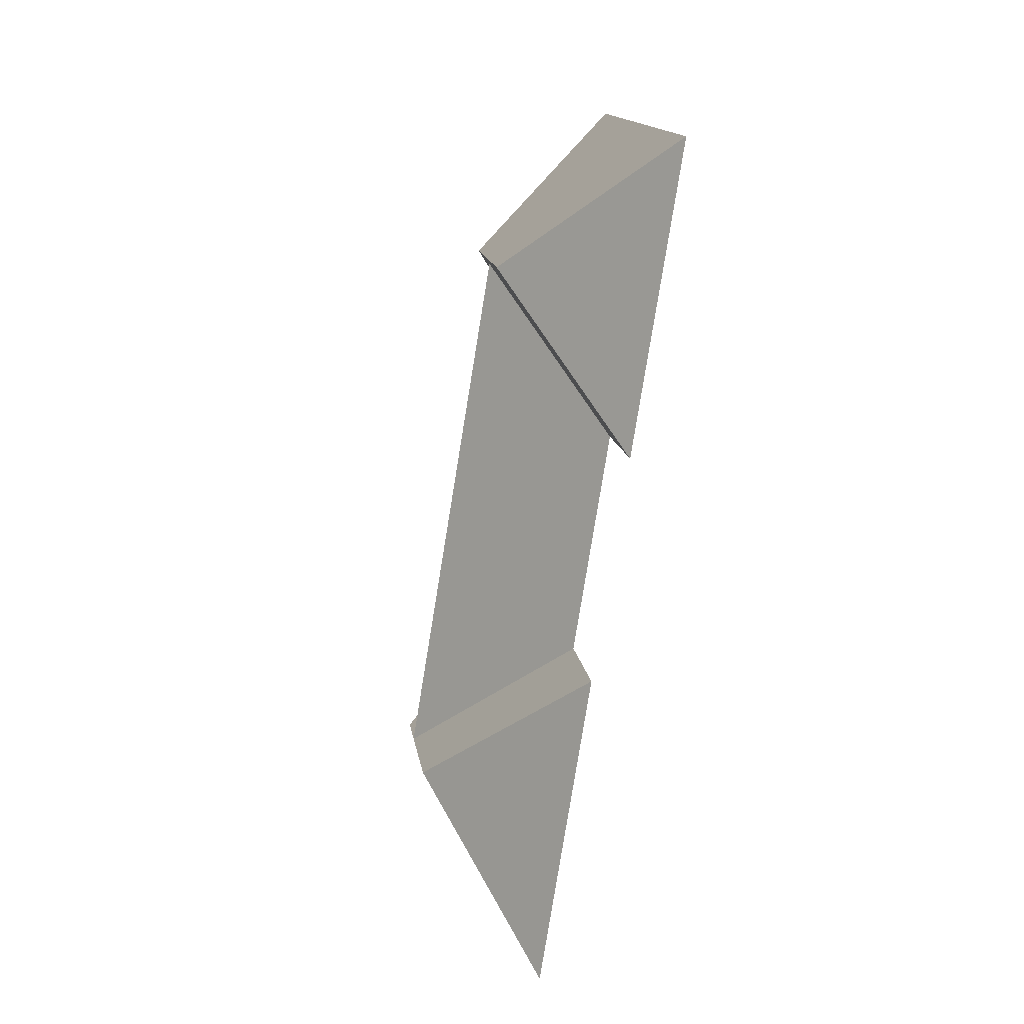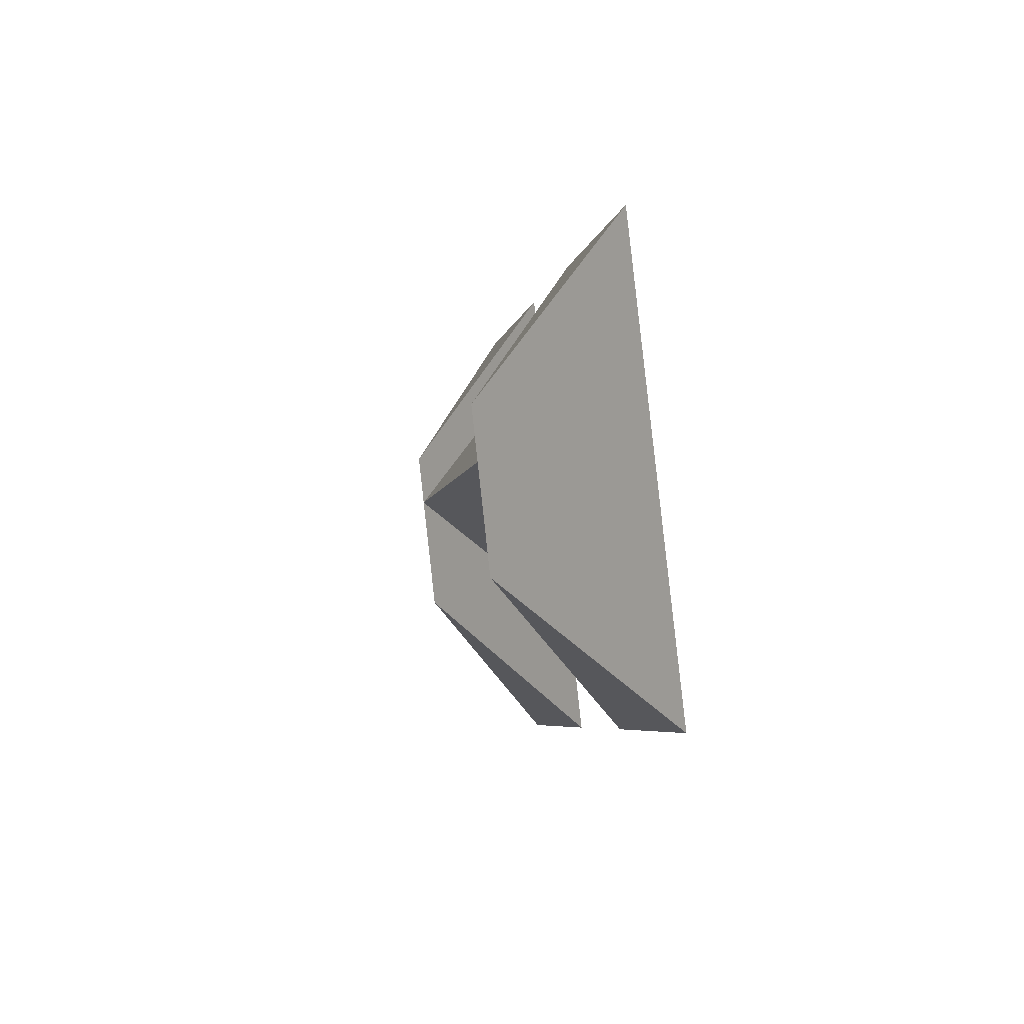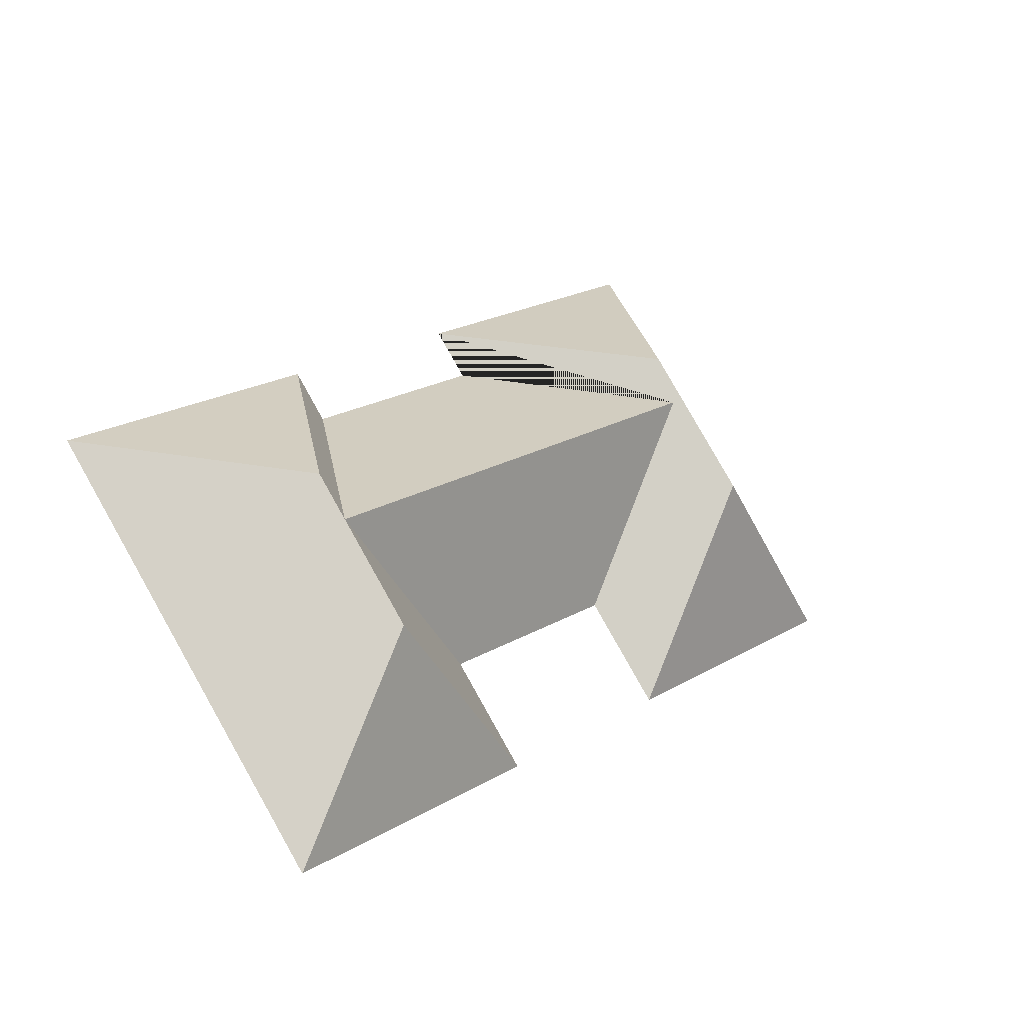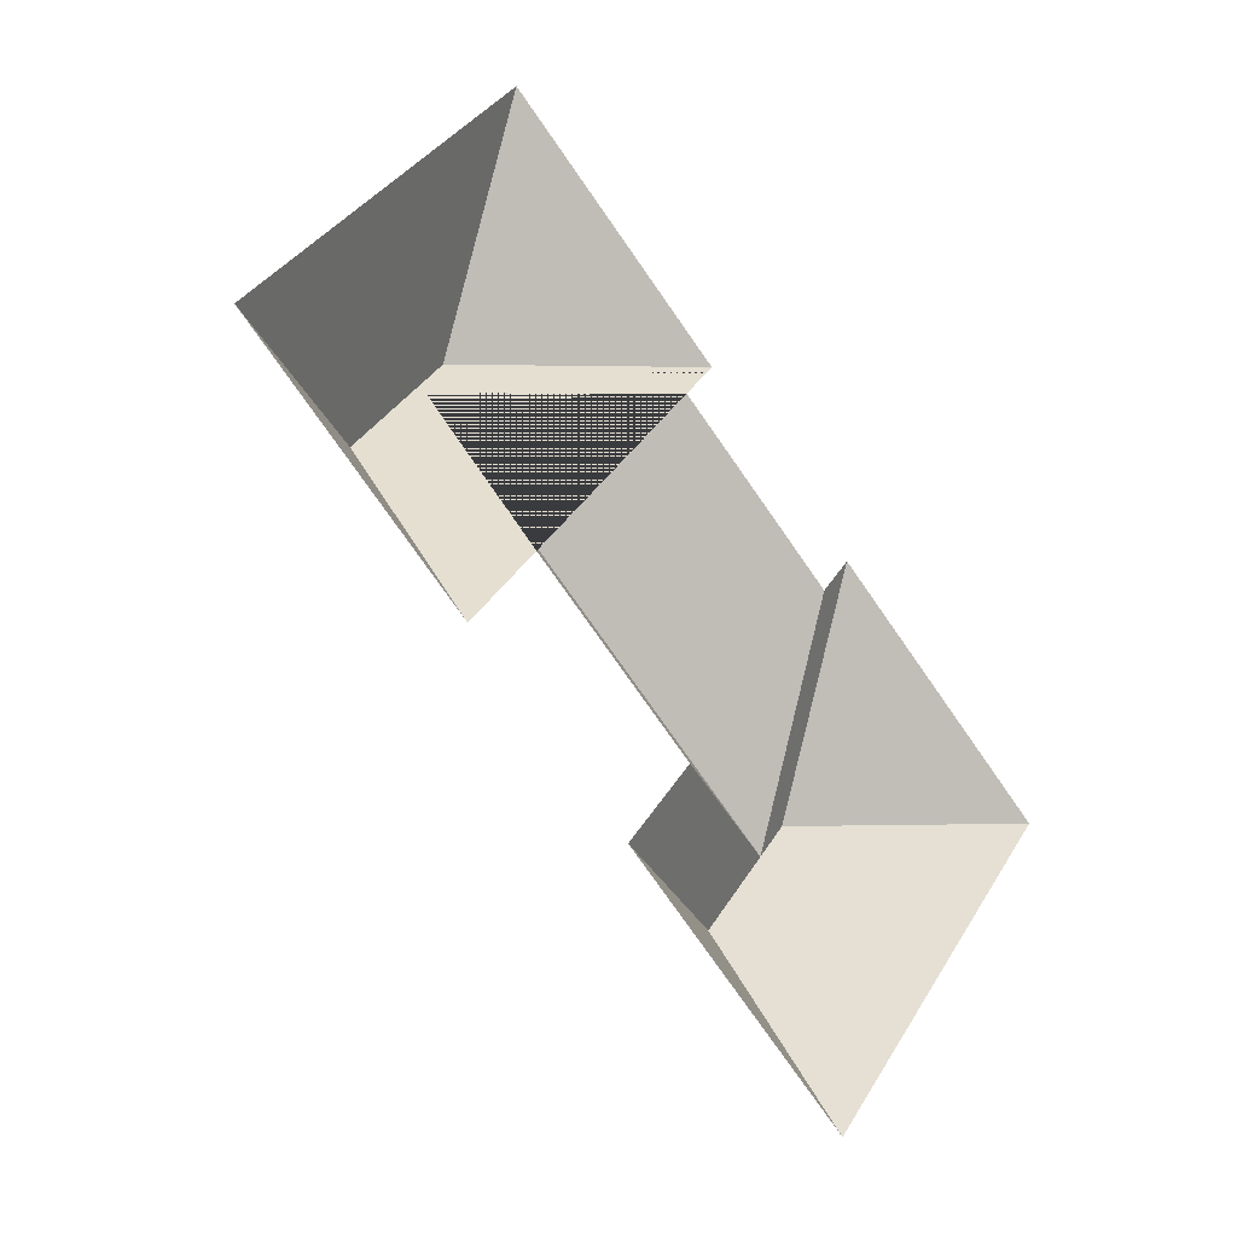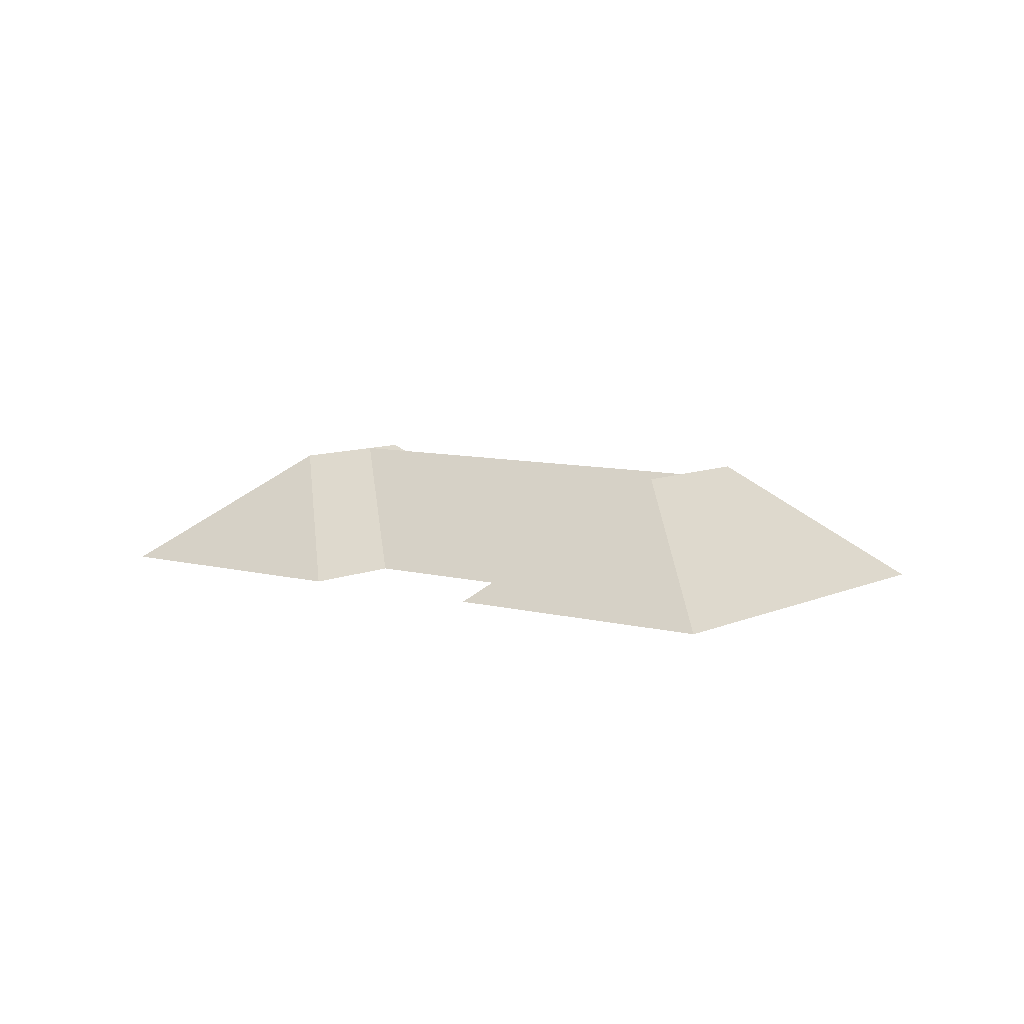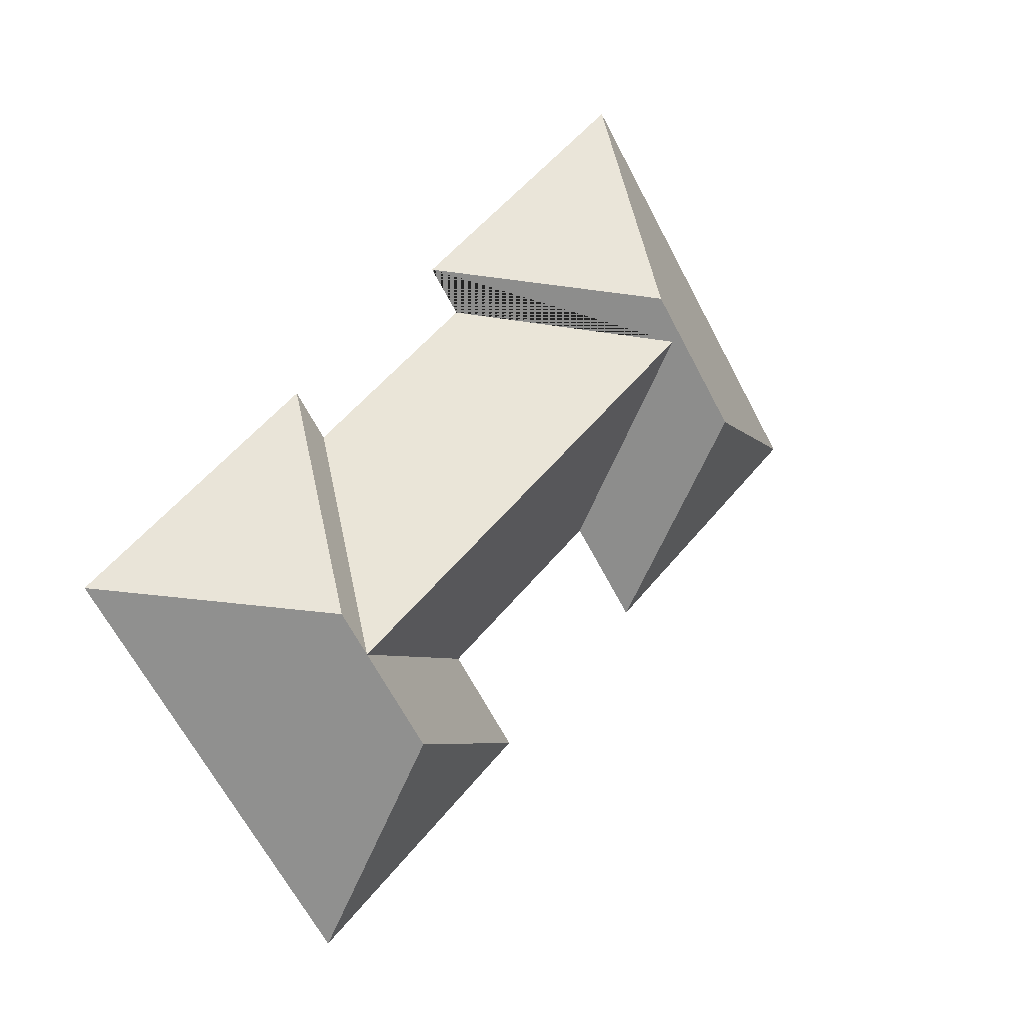
<metadata>
{"format":"obj","ext":"obj","renderer":"f3d","projection":"perspective","resolution":1024,"background":"white","views":[{"elev":-41.5,"azim":-101.6,"up":"+Z"},{"elev":33.0,"azim":-100.5,"up":"+Z"},{"elev":-33.5,"azim":144.6,"up":"+Z"},{"elev":-29.1,"azim":-44.2,"up":"+Z"},{"elev":7.8,"azim":-105.3,"up":"+Y"},{"elev":1.7,"azim":138.9,"up":"+Z"}]}
</metadata>
<code>
o BK39_500_017027_0012_roof
v 519.2 75 -284.8
v 371.3 75 -480.5
v 359.3 141 -368.7
v 395.8 141.1 -320.2
v 411.7 141.2 -299.2
v 390.9 75 -187.8
v 243.4 75 -383.8
v 280.9 75 -333.8
v 373.6 75 -210.9
v 299.3 75 -118.9
v 282.1 75 -141.7
v 189.1 75 -264.7
v 151.8 75 -314.2
v 179.7 141.4 -157.2
v 140.9 145 -202
v 192.5 145 -133.7
v 24.36 75 -217.9
v 171.9 75 -22.6
v 519.2 0 -284.8
v 371.3 0 -480.5
v 243.4 0 -383.8
v 280.9 0 -333.8
v 189.1 0 -264.7
v 151.8 0 -314.2
v 24.36 0 -217.9
v 171.9 0 -22.6
v 299.3 0 -118.9
v 282.1 0 -141.7
v 373.6 0 -210.9
v 390.9 0 -187.8
f 18 16 10
f 10 16 15 13 12 14 11
f 17 15 16 18
f 11 14 4 9
f 9 6 5 4
f 4 8 7 3
f 6 5 1
f 1 5 4 3 2
f 2 3 7
f 14 4 8 12
f 17 15 13

</code>
